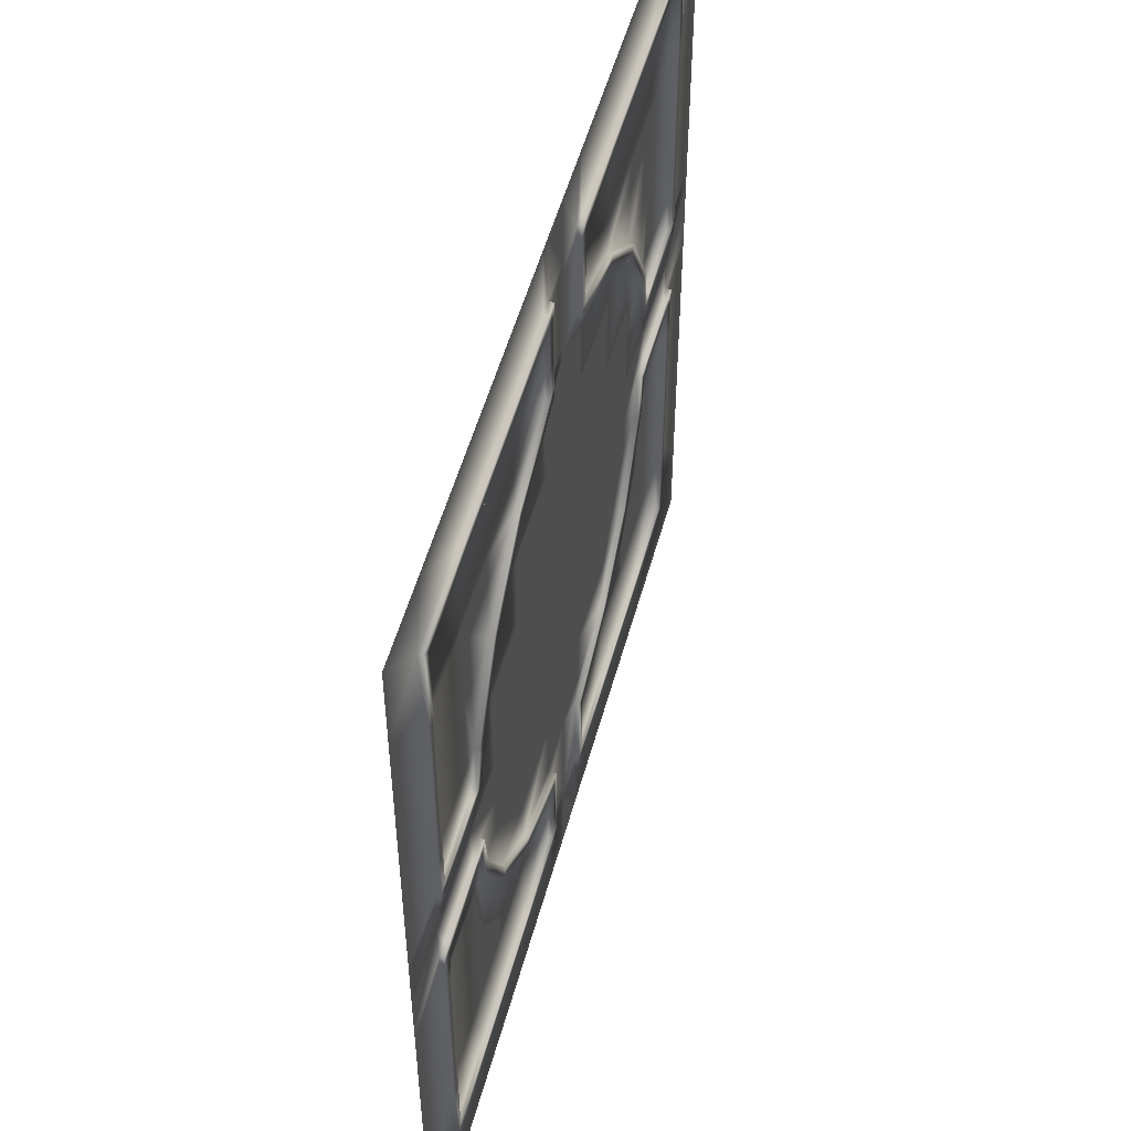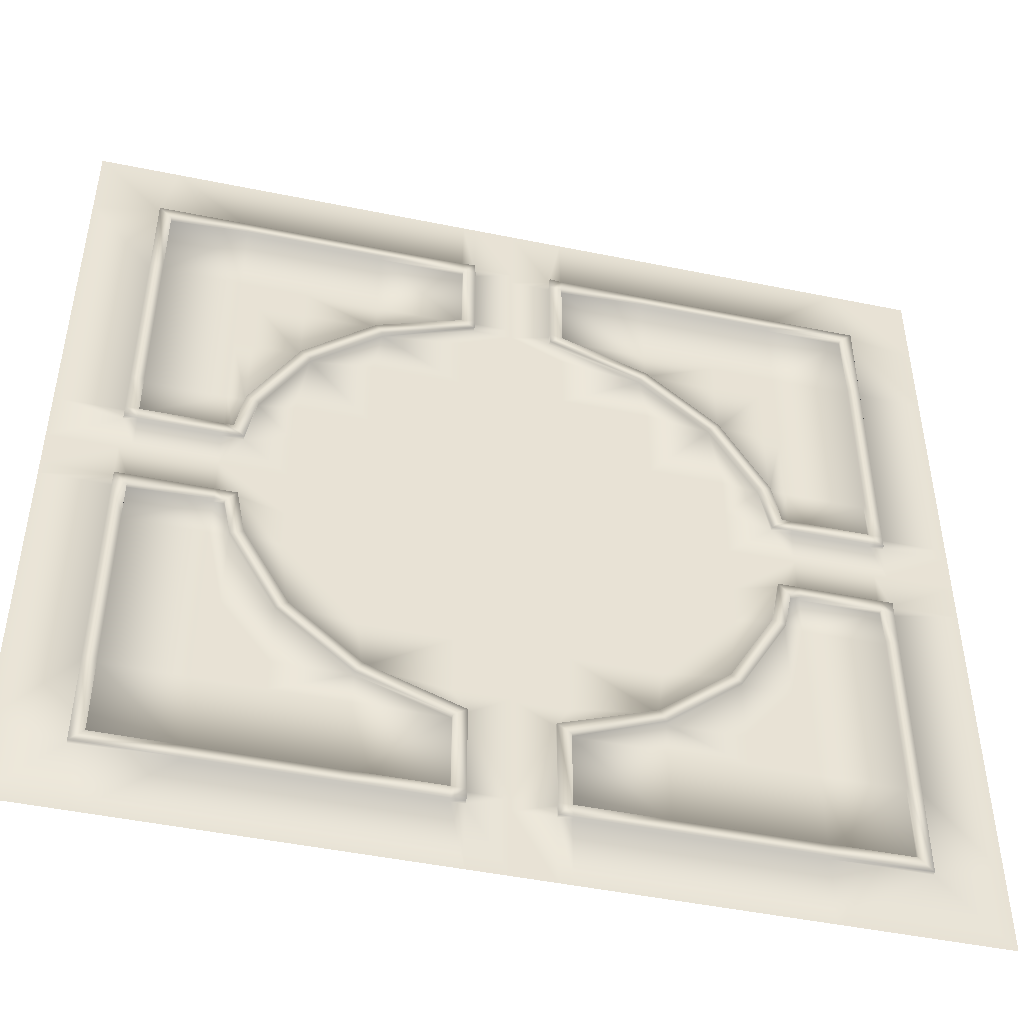
<metadata>
{"format":"obj","ext":"obj","renderer":"f3d","projection":"perspective","resolution":1024,"background":"white","views":[{"elev":52.5,"azim":105.2,"up":"+Z"},{"elev":-47.6,"azim":167.0,"up":"+Z"}]}
</metadata>
<code>
v  -100 1.621 -100
v  -100 1.621 -80.99
v  -84.8 1.621 -83.99
v  -81.8 1.621 -100
v  -100 1.621 12
v  -100 1.621 22.09
v  -84.8 1.621 22.09
v  -84.8 1.621 12
v  -12 1.621 -12
v  -12 1.621 -0
v  0 1.621 -0
v  0 1.621 -12
v  -12 1.621 12
v  0 1.621 12
v  -31.93 1.621 -12
v  -31.93 1.621 -0
v  -12 1.621 22.09
v  0 1.621 22.09
v  -63.6 1.621 9
v  -63.6 1.621 -0
v  -81.8 1.621 -0
v  -81.8 1.621 9.027
v  -100 1.621 55.17
v  -100 1.621 62.66
v  -84.8 1.621 62.66
v  -84.8 1.621 55.17
v  -12 1.621 55.17
v  -9 1.621 60.71
v  0 1.621 60.71
v  0 1.621 55.17
v  -48.64 1.621 -12
v  -31.93 1.621 -21.42
v  -48.64 1.621 -21.42
v  -48.64 1.621 55.17
v  -31.93 1.621 55.17
v  -48.64 1.621 40.96
v  -58.86 1.621 -9
v  -48.64 1.621 -0
v  -48.64 1.621 12
v  -31.93 1.621 12
v  -48.64 1.621 100
v  -31.93 1.621 100
v  -31.93 1.621 84.33
v  -48.64 1.621 84.33
v  -100 1.621 40.96
v  -84.8 1.621 40.96
v  -12 1.621 40.96
v  0 1.621 40.96
v  -31.93 1.621 22.09
v  -100 1.621 -21.42
v  -100 1.621 -12
v  -84.8 1.621 -12
v  -84.8 1.621 -21.42
v  -12 1.621 -21.42
v  0 1.621 -21.42
v  -12 1.621 -40.77
v  -31.93 1.621 -40.77
v  -100 1.621 -40.77
v  -84.8 1.621 -40.77
v  0 1.621 -40.77
v  -12 1.621 -54.92
v  -30.39 1.621 -52.29
v  -100 1.621 -54.92
v  -84.8 1.621 -54.92
v  0 1.621 -54.92
v  -12 1.621 -62.39
v  -31.93 1.621 -62.39
v  -31.93 1.621 -54.92
v  -100 1.621 81.33
v  -84.8 1.621 84.33
v  -9.002 1.621 63.31
v  -9.024 1.621 81.65
v  0 1.621 81.65
v  0 1.621 63.31
v  -12 1.621 62.66
v  -31.93 1.621 62.66
v  -31.93 1.621 40.96
v  -59.58 1.621 -54.92
v  -48.64 1.621 -54.92
v  -48.64 1.621 -62.39
v  -59.58 1.621 -62.39
v  -59.58 1.621 62.66
v  -48.64 1.621 62.66
v  -59.58 1.621 55.17
v  -63.6 1.621 -9
v  -59.58 1.621 40.96
v  -59.58 1.621 22.09
v  -59.58 1.621 -21.42
v  -48.64 1.621 -40.77
v  -59.58 1.621 -40.77
v  -59.58 1.621 100
v  -59.58 1.621 84.33
v  -63.6 1.621 -54.92
v  -63.6 1.621 -62.39
v  -63.6 1.621 22.09
v  -61.42 1.621 12
v  -63.6 1.621 12
v  -58.91 1.621 9
v  -63.6 1.621 62.66
v  -63.6 1.621 55.17
v  -63.6 1.621 40.96
v  -63.6 1.621 -12
v  -61.35 1.621 -12
v  -63.6 1.621 -21.42
v  -63.6 1.621 -40.77
v  -63.6 1.621 100
v  -63.6 1.621 84.33
v  -81.8 1.621 -8.998
v  -30.38 1.621 52.55
v  -12 1.621 100
v  -12.16 1.621 84.33
v  -48.64 1.621 22.09
v  -46.3 1.621 -38.83
v  -31.93 1.621 -100
v  -48.64 1.621 -100
v  -48.64 1.621 -83.99
v  -31.93 1.621 -83.99
v  -46.31 1.621 39.01
v  -100 1.621 -62.39
v  -84.8 1.621 -62.39
v  -9 1.621 -60.31
v  0 1.621 -62.39
v  -12 1.621 -80.99
v  -31.93 1.621 -80.99
v  -48.64 1.621 -80.99
v  -59.58 1.621 -80.99
v  -63.6 1.621 -80.99
v  -56.72 1.621 21.04
v  -56.72 1.621 -20.37
v  -63.6 2.62 -12
v  -81.8 2.62 -12
v  -81.8 2.62 -8.998
v  -63.6 2.62 -9
v  -63.6 2.62 12
v  -61.42 2.62 12
v  -58.91 2.62 9
v  -63.6 2.62 9
v  -59.58 2.62 22.09
v  -56.72 2.62 21.04
v  -48.64 2.62 40.96
v  -46.31 2.62 39.01
v  -31.93 2.62 55.17
v  -30.38 2.62 52.55
v  -12 2.62 62.66
v  -9 2.62 60.64
v  -12 2.62 -62.39
v  -31.93 2.62 -54.92
v  -30.39 2.62 -52.29
v  -9 2.62 -60.31
v  -48.64 2.62 -40.77
v  -46.3 2.62 -38.83
v  -59.58 2.62 -21.42
v  -56.72 2.62 -20.37
v  -61.35 2.62 -12
v  -58.86 2.62 -9
v  0 1.621 -80.99
v  -8.99 1.621 -80.99
v  100 1.621 -100
v  81.8 1.621 -100
v  84.8 1.621 -83.99
v  100 1.621 -80.99
v  84.8 1.621 12
v  84.8 1.621 22.09
v  100 1.621 22.09
v  100 1.621 12
v  12 1.621 -12
v  12 1.621 -0
v  12 1.621 12
v  31.93 1.621 -0
v  31.93 1.621 -12
v  12 1.621 22.09
v  63.6 1.621 9
v  81.8 1.621 9.027
v  81.8 1.621 -0
v  63.6 1.621 -0
v  84.8 1.621 55.17
v  84.8 1.621 62.66
v  100 1.621 62.66
v  100 1.621 55.17
v  12 1.621 55.17
v  9 1.621 60.71
v  48.64 1.621 -12
v  48.64 1.621 -21.42
v  31.93 1.621 -21.42
v  48.64 1.621 55.17
v  48.64 1.621 40.96
v  31.93 1.621 55.17
v  48.64 1.621 -0
v  58.86 1.621 -9
v  48.64 1.621 12
v  31.93 1.621 12
v  48.64 1.621 84.33
v  31.93 1.621 84.33
v  31.93 1.621 100
v  48.64 1.621 100
v  84.8 1.621 40.96
v  100 1.621 40.96
v  12 1.621 40.96
v  31.93 1.621 22.09
v  84.8 1.621 -21.42
v  84.8 1.621 -12
v  100 1.621 -12
v  100 1.621 -21.42
v  12 1.621 -21.42
v  31.93 1.621 -40.77
v  12 1.621 -40.77
v  84.8 1.621 -40.77
v  100 1.621 -40.77
v  30.39 1.621 -52.29
v  12 1.621 -54.92
v  84.8 1.621 -54.92
v  100 1.621 -54.92
v  12 1.621 -62.39
v  31.93 1.621 -54.92
v  31.93 1.621 -62.39
v  84.8 1.621 84.33
v  100 1.621 81.33
v  9.024 1.621 81.65
v  9.002 1.621 63.31
v  12 1.621 62.66
v  31.93 1.621 62.66
v  31.93 1.621 40.96
v  59.58 1.621 -54.92
v  59.58 1.621 -62.39
v  48.64 1.621 -62.39
v  48.64 1.621 -54.92
v  59.58 1.621 62.66
v  59.58 1.621 55.17
v  48.64 1.621 62.66
v  63.6 1.621 -9
v  59.58 1.621 40.96
v  59.58 1.621 22.09
v  59.58 1.621 -21.42
v  59.58 1.621 -40.77
v  48.64 1.621 -40.77
v  59.58 1.621 84.33
v  59.58 1.621 100
v  63.6 1.621 -54.92
v  63.6 1.621 -62.39
v  63.6 1.621 22.09
v  63.6 1.621 12
v  61.42 1.621 12
v  58.91 1.621 9
v  63.6 1.621 62.66
v  63.6 1.621 55.17
v  63.6 1.621 40.96
v  63.6 1.621 -12
v  63.6 1.621 -21.42
v  61.35 1.621 -12
v  63.6 1.621 -40.77
v  63.6 1.621 84.33
v  63.6 1.621 100
v  81.8 1.621 -8.998
v  30.38 1.621 52.55
v  12.16 1.621 84.33
v  12 1.621 100
v  48.64 1.621 22.09
v  46.3 1.621 -38.83
v  31.93 1.621 -83.99
v  48.64 1.621 -83.99
v  48.64 1.621 -100
v  31.93 1.621 -100
v  46.31 1.621 39.01
v  84.8 1.621 -62.39
v  100 1.621 -62.39
v  9 1.621 -60.31
v  31.93 1.621 -80.99
v  12 1.621 -80.99
v  59.58 1.621 -80.99
v  48.64 1.621 -80.99
v  63.6 1.621 -80.99
v  56.72 1.621 21.04
v  56.72 1.621 -20.37
v  63.6 2.62 12
v  63.6 2.62 9
v  58.91 2.62 9
v  61.42 2.62 12
v  56.72 2.62 21.04
v  59.58 2.62 22.09
v  46.31 2.62 39.01
v  48.64 2.62 40.96
v  30.38 2.62 52.55
v  31.93 2.62 55.17
v  9 2.62 60.64
v  12 2.62 62.66
v  12 2.62 -62.39
v  9 2.62 -60.31
v  30.39 2.62 -52.29
v  31.93 2.62 -54.92
v  46.3 2.62 -38.83
v  48.64 2.62 -40.77
v  56.72 2.62 -20.37
v  59.58 2.62 -21.42
v  58.86 2.62 -9
v  61.35 2.62 -12
v  63.6 2.62 -9
v  63.6 2.62 -12
v  8.99 1.621 -80.99
v  -81.8 1.621 -12
v  -8.99 2.62 -80.99
v  -81.8 2.62 9.027
v  12 2.62 -80.99
v  9.002 2.62 63.31
v  -9.002 2.62 63.31
v  -9.187 1.621 84.65
v  -9.046 1.621 100
v  9.024 2.62 81.65
v  12 2.62 81.33
v  81.8 2.62 -8.998
v  81.8 2.62 -12
v  84.8 1.621 9.027
v  100 1.621 9.055
v  -12 1.621 -83.99
v  -12 1.621 -100
v  -59.58 1.621 -100
v  -59.58 1.621 -83.99
v  -63.6 1.621 -100
v  -63.6 1.621 -83.99
v  -12 2.62 -80.99
v  0 1.621 -83.99
v  0 1.621 -100
v  -8.98 1.621 -100
v  -8.99 1.621 -83.99
v  81.8 1.621 -62.39
v  81.8 1.621 -80.99
v  12 1.621 -100
v  12 1.621 -83.99
v  59.58 1.621 -83.99
v  59.58 1.621 -100
v  63.6 1.621 -83.99
v  63.6 1.621 -100
v  8.99 2.62 -80.99
v  8.99 1.621 -83.99
v  8.98 1.621 -100
v  81.8 1.621 12
v  81.8 1.621 22.09
v  100 1.621 -0
v  84.8 1.621 -0
v  81.8 1.621 55.17
v  81.8 1.621 62.66
v  81.8 1.621 40.96
v  81.8 1.621 -21.42
v  81.8 1.621 -12
v  81.8 1.621 -40.77
v  81.8 1.621 -54.92
v  63.6 1.621 81.33
v  81.8 1.621 81.33
v  100 1.621 -8.997
v  84.8 1.621 -8.998
v  81.8 2.62 9.027
v  81.8 2.62 12
v  -31.93 1.621 81.33
v  -48.64 1.621 81.33
v  -100 1.621 100
v  -81.8 1.621 100
v  0 1.621 100
v  -0 1.621 84.65
v  -59.58 1.621 81.33
v  -63.6 1.621 81.33
v  -12 1.621 81.33
v  48.64 1.621 81.33
v  31.93 1.621 81.33
v  81.8 1.621 100
v  100 1.621 100
v  9.046 1.621 100
v  9.187 1.621 84.65
v  59.58 1.621 81.33
v  12 1.621 81.33
v  -9.024 2.62 81.65
v  -12 2.62 81.33
v  -81.8 1.621 22.09
v  -81.8 1.621 12
v  -84.8 1.621 -0
v  -100 1.621 -0
v  -100 1.621 9.055
v  -84.8 1.621 9.027
v  -81.8 1.621 62.66
v  -81.8 1.621 55.17
v  -81.8 1.621 40.96
v  -81.8 1.621 -21.42
v  -81.8 1.621 -40.77
v  -81.8 1.621 -54.92
v  -81.8 1.621 81.33
v  -84.8 1.621 -8.998
v  -100 1.621 -8.997
v  -81.8 1.621 -62.39
v  -81.8 2.62 12
v  -81.8 1.621 -80.99
v  -48.64 2.62 -80.99
v  -31.93 2.62 -80.99
v  -31.93 2.62 -83.99
v  -48.64 2.62 -83.99
v  -12 2.62 -83.99
v  -8.99 2.62 -83.99
v  12 2.62 -83.99
v  8.99 2.62 -83.99
v  31.93 2.62 -80.99
v  31.93 2.62 -83.99
v  48.64 2.62 -80.99
v  48.64 2.62 -83.99
v  59.58 2.62 -80.99
v  59.58 2.62 -83.99
v  63.6 2.62 -80.99
v  63.6 2.62 -83.99
v  81.8 2.62 -80.99
v  84.8 2.62 -83.99
v  81.8 2.62 -62.39
v  84.8 2.62 -62.39
v  81.8 2.62 -54.92
v  84.8 2.62 -54.92
v  81.8 2.62 -40.77
v  84.8 2.62 -40.77
v  81.8 2.62 -21.42
v  84.8 2.62 -21.42
v  84.8 2.62 -12
v  84.8 2.62 -8.998
v  84.8 2.62 12
v  84.8 2.62 9.027
v  81.8 2.62 22.09
v  84.8 2.62 22.09
v  81.8 2.62 40.96
v  84.8 2.62 40.96
v  81.8 2.62 55.17
v  84.8 2.62 55.17
v  81.8 2.62 62.66
v  84.8 2.62 62.66
v  81.8 2.62 81.33
v  84.8 2.62 84.33
v  63.6 2.62 81.33
v  63.6 2.62 84.33
v  59.58 2.62 81.33
v  59.58 2.62 84.33
v  48.64 2.62 81.33
v  48.64 2.62 84.33
v  31.93 2.62 81.33
v  31.93 2.62 84.33
v  12.16 2.62 84.33
v  9.187 2.62 84.65
v  -12.16 2.62 84.33
v  -9.187 2.62 84.65
v  -31.93 2.62 81.33
v  -31.93 2.62 84.33
v  -48.64 2.62 81.33
v  -48.64 2.62 84.33
v  -59.58 2.62 81.33
v  -59.58 2.62 84.33
v  -63.6 2.62 81.33
v  -63.6 2.62 84.33
v  -81.8 2.62 81.33
v  -84.8 2.62 84.33
v  -81.8 2.62 62.66
v  -84.8 2.62 62.66
v  -81.8 2.62 55.17
v  -84.8 2.62 55.17
v  -81.8 2.62 40.96
v  -84.8 2.62 40.96
v  -81.8 2.62 22.09
v  -84.8 2.62 22.09
v  -84.8 2.62 12
v  -84.8 2.62 9.027
v  -84.8 2.62 -12
v  -84.8 2.62 -8.998
v  -81.8 2.62 -21.42
v  -84.8 2.62 -21.42
v  -81.8 2.62 -40.77
v  -84.8 2.62 -40.77
v  -81.8 2.62 -54.92
v  -84.8 2.62 -54.92
v  -81.8 2.62 -62.39
v  -84.8 2.62 -62.39
v  -81.8 2.62 -80.99
v  -84.8 2.62 -83.99
v  -63.6 2.62 -80.99
v  -63.6 2.62 -83.99
v  -59.58 2.62 -80.99
v  -59.58 2.62 -83.99
o 2x2_fountain2
g 2x2_fountain2
f 1 2 3 4
f 5 6 7 8
f 9 10 11 12
f 13 14 11 10
f 9 15 16 10
f 13 17 18 14
f 19 20 21 22
f 23 24 25 26
f 27 28 29 30
f 31 15 32 33
f 34 35 36
f 31 37 20 38
f 39 40 16 38
f 41 42 43 44
f 6 45 46 7
f 17 47 48 18
f 17 13 40 49
f 50 51 52 53
f 54 9 12 55
f 54 56 57 32
f 58 50 53 59
f 56 54 55 60
f 56 61 62 57
f 63 58 59 64
f 61 56 60 65
f 66 67 68
f 24 69 70 25
f 71 72 73 74
f 75 35 76
f 47 17 49 77
f 45 23 26 46
f 47 27 30 48
f 78 79 80 81
f 82 83 34 84
f 37 85 20
f 86 36 87
f 88 89 90
f 90 89 79 78
f 91 41 44 92
f 84 34 36 86
f 93 78 81 94
f 95 87 96 97
f 19 98 20
f 99 82 84 100
f 101 86 87 95
f 102 103 88 104
f 104 88 90 105
f 105 90 78 93
f 106 91 92 107
f 100 84 86 101
f 85 108 21 20
f 15 31 38 16
f 15 9 54 32
f 109 27 47 77
f 40 13 10 16
f 42 110 111 43
f 40 39 112 49
f 57 113 33 32
f 68 79 89
f 114 115 116 117
f 35 34 83 76
f 49 112 118 77
f 119 63 64 120
f 121 61 65 122
f 66 123 124 67
f 80 125 126 81
f 81 126 127 94
f 80 79 68 67
f 28 27 109
f 109 77 118
f 118 112 128
f 128 112 39 98
f 98 39 38 20
f 37 31 33 129
f 129 33 113
f 113 57 62
f 62 61 121
f 130 131 132 133
f 134 135 136 137
f 135 138 139 136
f 138 140 141 139
f 140 142 143 141
f 142 144 145 143
f 146 147 148 149
f 147 150 151 148
f 150 152 153 151
f 152 154 155 153
f 154 130 133 155
f 121 122 156 157
f 158 159 160 161
f 162 163 164 165
f 166 12 11 167
f 168 167 11 14
f 166 167 169 170
f 168 14 18 171
f 172 173 174 175
f 176 177 178 179
f 180 30 29 181
f 182 183 184 170
f 185 186 187
f 182 188 175 189
f 190 188 169 191
f 192 193 194 195
f 163 196 197 164
f 171 18 48 198
f 171 199 191 168
f 200 201 202 203
f 204 55 12 166
f 204 184 205 206
f 207 200 203 208
f 206 60 55 204
f 206 205 209 210
f 211 207 208 212
f 210 65 60 206
f 213 214 215
f 177 216 217 178
f 74 73 218 219
f 220 221 187
f 198 222 199 171
f 196 176 179 197
f 198 48 30 180
f 223 224 225 226
f 227 228 185 229
f 189 175 230
f 231 232 186
f 233 234 235
f 234 223 226 235
f 236 192 195 237
f 228 231 186 185
f 238 239 224 223
f 240 241 242 232
f 172 175 243
f 244 245 228 227
f 246 240 232 231
f 247 248 233 249
f 248 250 234 233
f 250 238 223 234
f 251 236 237 252
f 245 246 231 228
f 230 175 174 253
f 170 169 188 182
f 170 184 204 166
f 254 222 198 180
f 191 169 167 168
f 193 255 256 194
f 191 199 257 190
f 205 184 183 258
f 214 235 226
f 259 260 261 262
f 187 221 229 185
f 199 222 263 257
f 264 211 212 265
f 266 122 65 210
f 213 215 267 268
f 225 224 269 270
f 224 239 271 269
f 225 215 214 226
f 181 254 180
f 254 263 222
f 263 272 257
f 272 243 190 257
f 243 175 188 190
f 189 273 183 182
f 273 258 183
f 258 209 205
f 209 266 210
f 274 275 276 277
f 277 276 278 279
f 279 278 280 281
f 281 280 282 283
f 283 282 284 285
f 286 287 288 289
f 289 288 290 291
f 291 290 292 293
f 293 292 294 295
f 295 294 296 297
f 266 298 156 122
f 102 299 131 130
f 85 37 155 133
f 37 129 153 155
f 129 113 151 153
f 113 62 148 151
f 62 121 149 148
f 121 157 300 149
f 66 68 147 146
f 68 89 150 147
f 89 88 152 150
f 88 103 154 152
f 103 102 130 154
f 28 109 143 145
f 109 118 141 143
f 118 128 139 141
f 128 98 136 139
f 98 19 137 136
f 19 22 301 137
f 97 96 135 134
f 96 87 138 135
f 87 36 140 138
f 36 35 142 140
f 35 75 144 142
f 247 249 295 297
f 249 233 293 295
f 233 235 291 293
f 235 214 289 291
f 214 213 286 289
f 213 268 302 286
f 266 209 288 287
f 209 258 290 288
f 258 273 292 290
f 273 189 294 292
f 189 230 296 294
f 172 243 276 275
f 243 272 278 276
f 272 263 280 278
f 263 254 282 280
f 254 181 284 282
f 220 187 283 285
f 187 186 281 283
f 186 232 279 281
f 232 242 277 279
f 242 241 274 277
f 285 284 303
f 304 145 144
f 305 111 110 306
f 303 307 308 285
f 296 309 310 297
f 311 162 165 312
f 2 119 120 3
f 125 80 67 124
f 313 314 114 117
f 116 115 315 316
f 316 315 317 318
f 319 146 149 300
f 320 321 322 323
f 271 239 324 325
f 267 215 225 270
f 259 262 326 327
f 328 329 261 260
f 330 331 329 328
f 332 287 286 302
f 333 334 321 320
f 123 66 146 319
f 298 266 287 332
f 159 331 330 160
f 335 241 240 336
f 311 312 337 338
f 339 245 244 340
f 336 240 246 341
f 342 248 247 343
f 344 250 248 342
f 345 238 250 344
f 340 244 346 347
f 341 246 245 339
f 338 337 348 349
f 324 239 238 345
f 349 348 202 201
f 350 275 274 351
f 264 265 161 160
f 352 76 83 353
f 69 354 355 70
f 305 306 356 357
f 353 83 82 358
f 358 82 99 359
f 360 75 76 352
f 361 229 221 362
f 216 363 364 217
f 357 356 365 366
f 367 227 229 361
f 346 244 227 367
f 362 221 220 368
f 369 304 144 370
f 366 365 256 255
f 251 252 363 216
f 3 318 317 4
f 371 95 97 372
f 373 374 375 376
f 377 99 100 378
f 379 101 95 371
f 299 102 104 380
f 380 104 105 381
f 381 105 93 382
f 383 359 99 377
f 378 100 101 379
f 384 385 374 373
f 382 93 94 386
f 387 134 137 301
f 108 85 133 132
f 372 97 134 387
f 386 94 127 388
f 355 106 107 70
f 376 375 5 8
f 52 51 385 384
f 323 322 314 313
f 327 326 334 333
f 389 390 391 392
f 390 319 393 391
f 319 300 394 393
f 157 156 320 323
f 156 298 333 320
f 332 302 395 396
f 302 397 398 395
f 397 399 400 398
f 399 401 402 400
f 401 403 404 402
f 403 405 406 404
f 405 407 408 406
f 407 409 410 408
f 409 411 412 410
f 411 413 414 412
f 413 310 415 414
f 310 309 416 415
f 253 174 338 349
f 174 173 311 338
f 350 351 417 418
f 351 419 420 417
f 419 421 422 420
f 421 423 424 422
f 423 425 426 424
f 425 427 428 426
f 427 429 430 428
f 429 431 432 430
f 431 433 434 432
f 433 435 436 434
f 435 308 437 436
f 308 307 438 437
f 218 73 357 366
f 73 72 305 357
f 369 370 439 440
f 370 441 442 439
f 441 443 444 442
f 443 445 446 444
f 445 447 448 446
f 447 449 450 448
f 449 451 452 450
f 451 453 454 452
f 453 455 456 454
f 455 457 458 456
f 457 387 459 458
f 387 301 460 459
f 22 21 373 376
f 21 108 384 373
f 132 131 461 462
f 131 463 464 461
f 463 465 466 464
f 465 467 468 466
f 467 469 470 468
f 469 471 472 470
f 471 473 474 472
f 473 475 476 474
f 475 389 392 476
f 28 145 304 71
f 284 181 219 303
f 74 219 181 29
f 71 74 29 28
f 173 172 275 350
f 241 335 351 274
f 335 336 419 351
f 336 341 421 419
f 341 339 423 421
f 339 340 425 423
f 340 347 427 425
f 347 346 429 427
f 346 367 431 429
f 367 361 433 431
f 361 362 435 433
f 362 368 308 435
f 368 220 285 308
f 219 218 307 303
f 218 366 438 307
f 366 255 437 438
f 255 193 436 437
f 193 192 434 436
f 192 236 432 434
f 236 251 430 432
f 251 216 428 430
f 216 177 426 428
f 177 176 424 426
f 176 196 422 424
f 196 163 420 422
f 163 162 417 420
f 162 311 418 417
f 311 173 350 418
f 343 247 297 310
f 230 253 309 296
f 253 349 416 309
f 349 201 415 416
f 201 200 414 415
f 200 207 412 414
f 207 211 410 412
f 211 264 408 410
f 264 160 406 408
f 160 330 404 406
f 330 328 402 404
f 328 260 400 402
f 260 259 398 400
f 259 327 395 398
f 327 333 396 395
f 333 298 332 396
f 268 267 397 302
f 267 270 399 397
f 270 269 401 399
f 269 271 403 401
f 271 325 405 403
f 325 324 407 405
f 324 345 409 407
f 345 344 411 409
f 344 342 413 411
f 342 343 310 413
f 72 71 304 369
f 75 360 370 144
f 360 352 441 370
f 352 353 443 441
f 353 358 445 443
f 358 359 447 445
f 359 383 449 447
f 383 377 451 449
f 377 378 453 451
f 378 379 455 453
f 379 371 457 455
f 371 372 387 457
f 22 376 460 301
f 376 8 459 460
f 8 7 458 459
f 7 46 456 458
f 46 26 454 456
f 26 25 452 454
f 25 70 450 452
f 70 107 448 450
f 107 92 446 448
f 92 44 444 446
f 44 43 442 444
f 43 111 439 442
f 111 305 440 439
f 305 72 369 440
f 125 124 390 389
f 124 123 319 390
f 157 323 394 300
f 323 313 393 394
f 313 117 391 393
f 117 116 392 391
f 116 316 476 392
f 316 318 474 476
f 318 3 472 474
f 3 120 470 472
f 120 64 468 470
f 64 59 466 468
f 59 53 464 466
f 53 52 461 464
f 52 384 462 461
f 384 108 132 462
f 299 380 463 131
f 380 381 465 463
f 381 382 467 465
f 382 386 469 467
f 386 388 471 469
f 388 127 473 471
f 127 126 475 473
f 126 125 389 475

</code>
